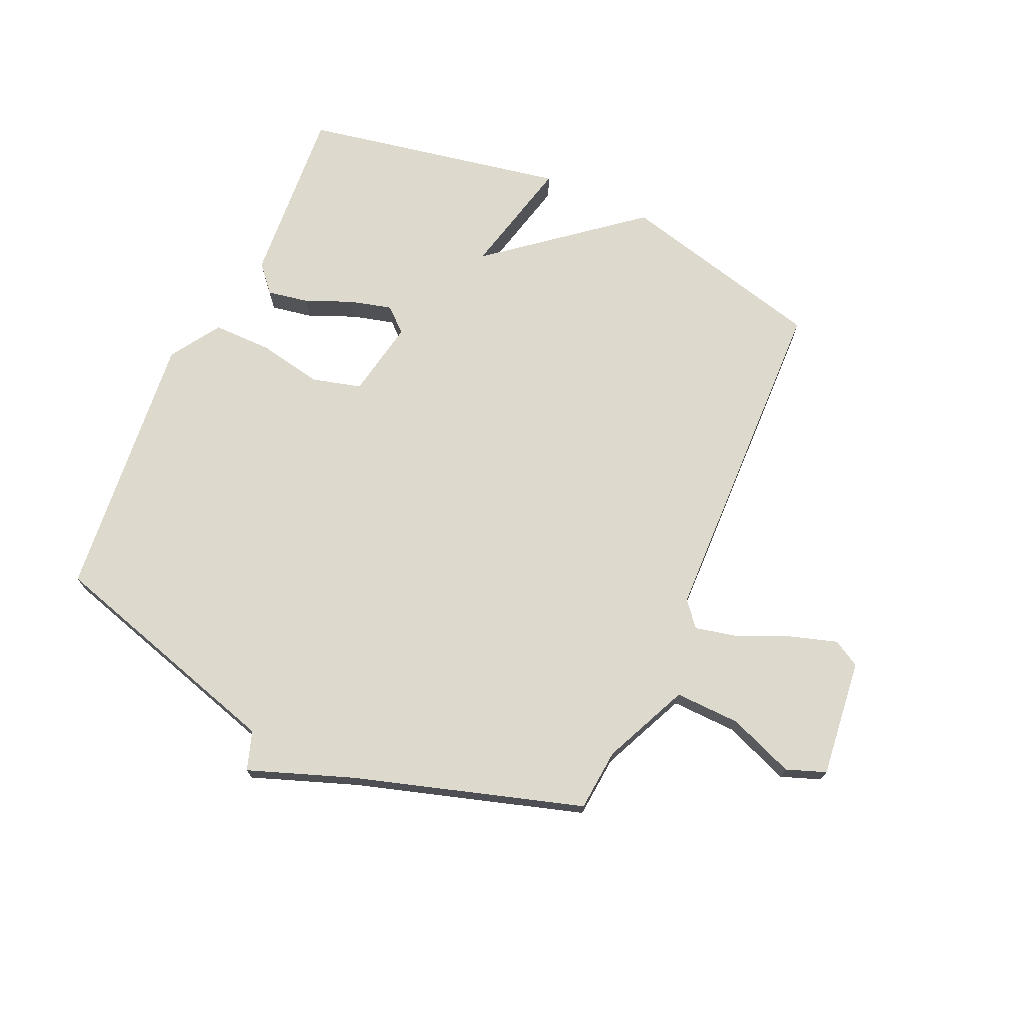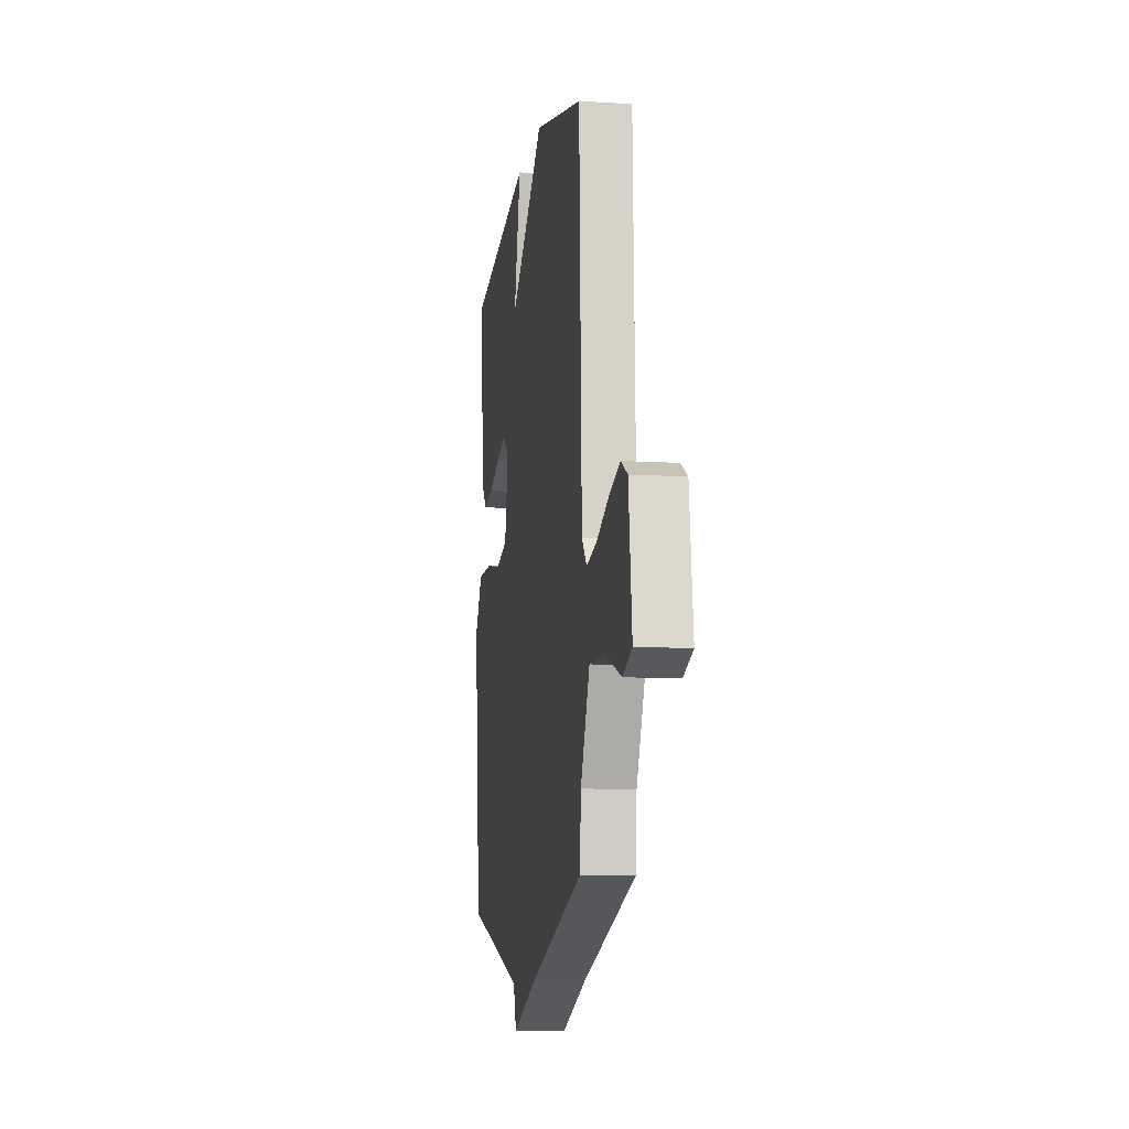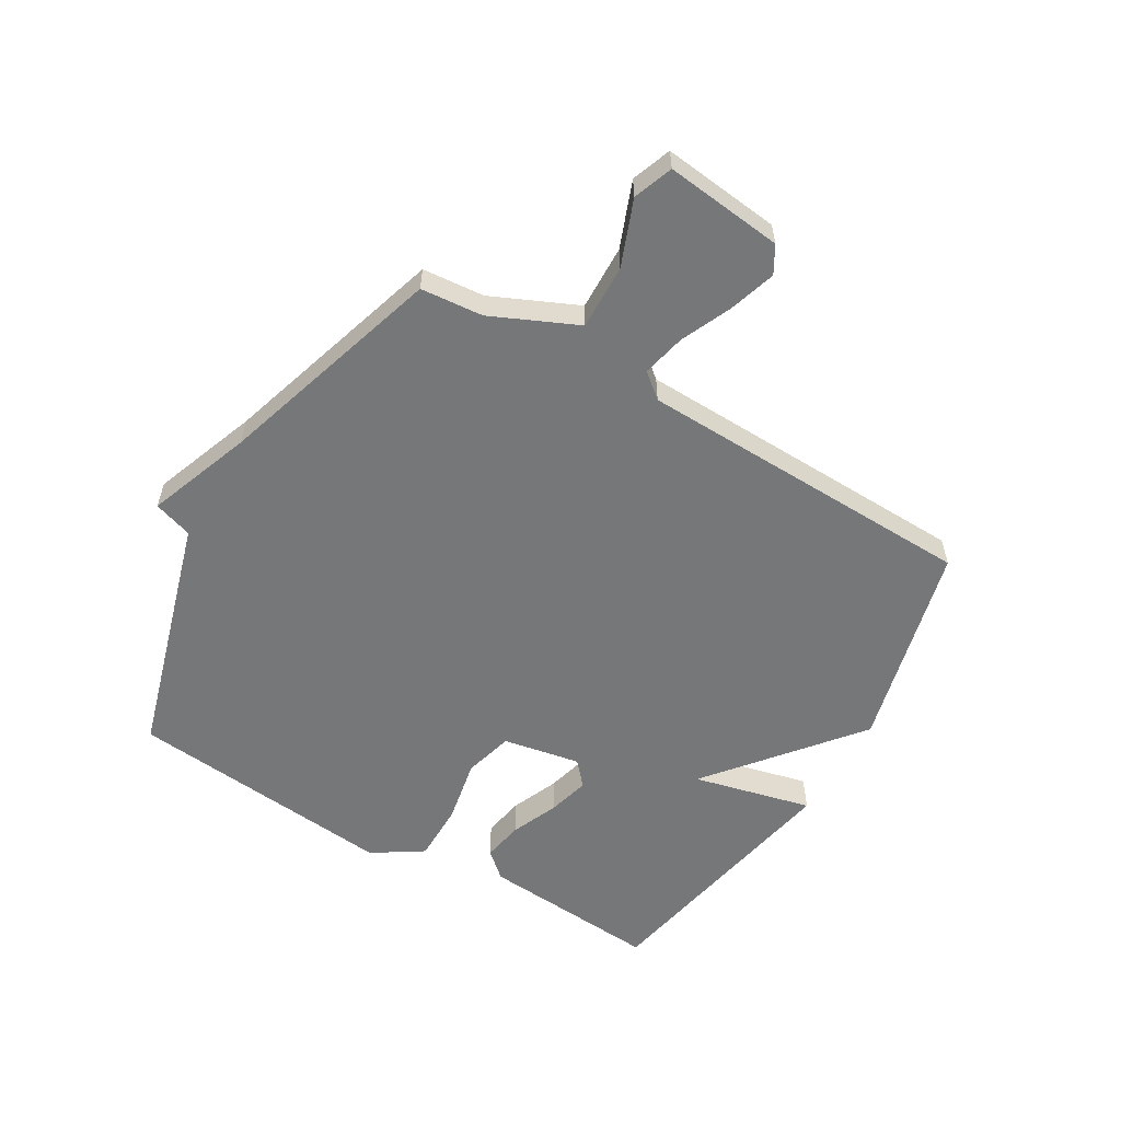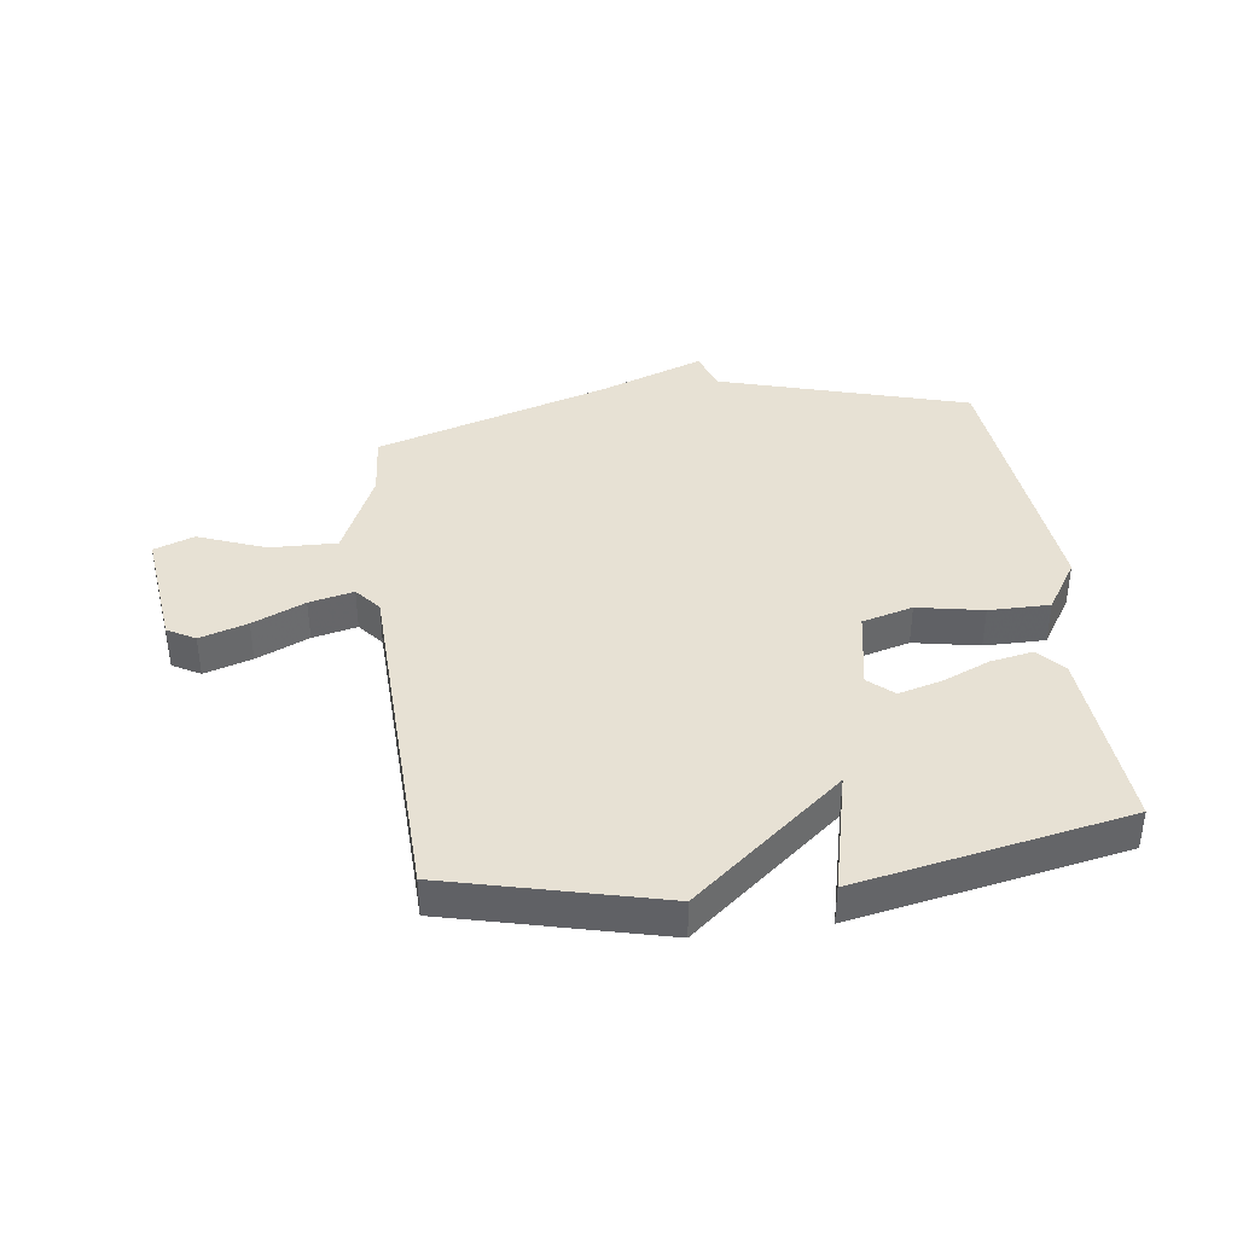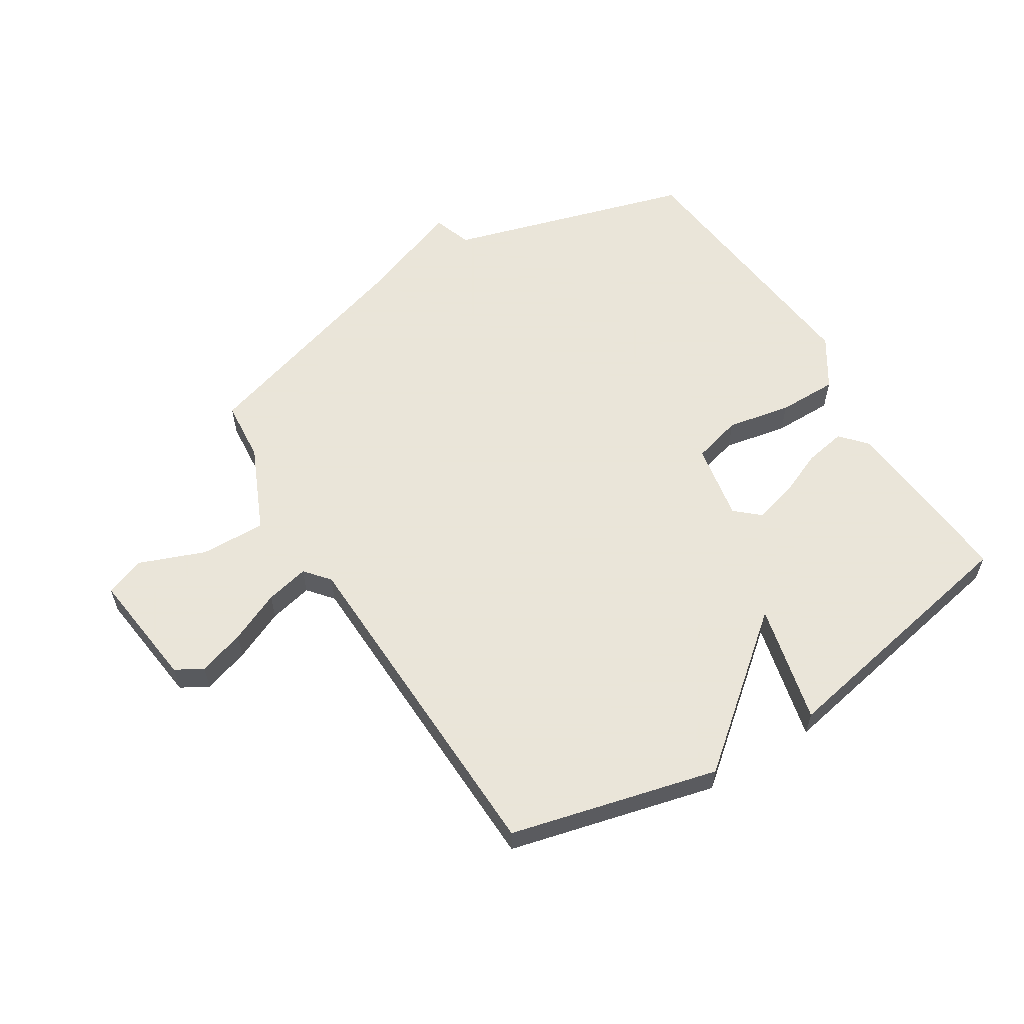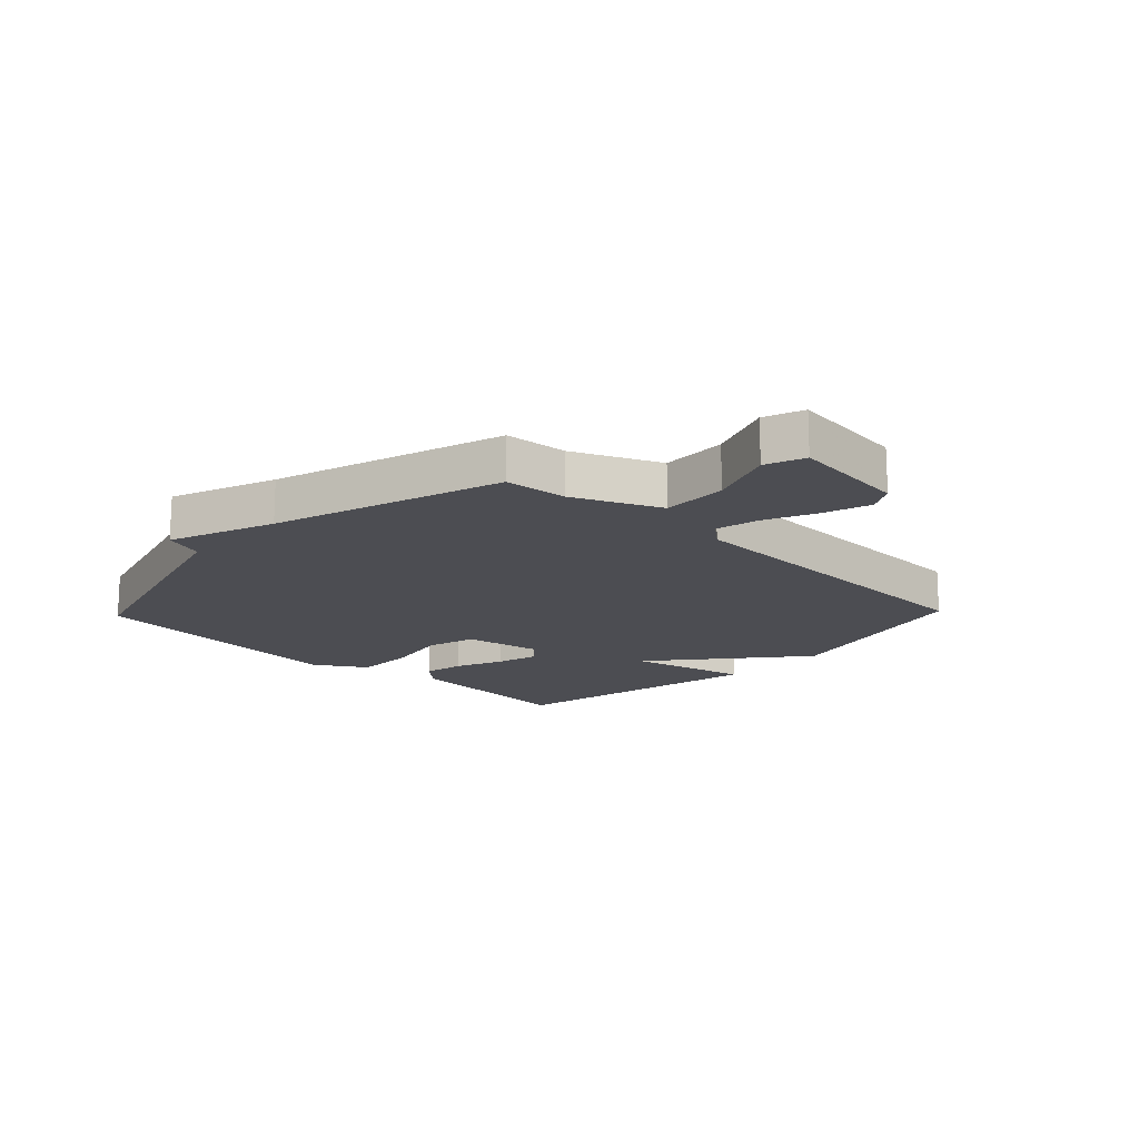
<metadata>
{"format":"obj","ext":"obj","renderer":"f3d","projection":"perspective","resolution":1024,"background":"white","views":[{"elev":72.0,"azim":-155.6,"up":"+Y"},{"elev":-10.2,"azim":-99.0,"up":"+Z"},{"elev":-57.1,"azim":-120.3,"up":"+Y"},{"elev":39.4,"azim":-7.4,"up":"+Y"},{"elev":58.6,"azim":-31.8,"up":"+Y"},{"elev":-16.4,"azim":-133.7,"up":"+Y"}]}
</metadata>
<code>
v 0.5 0.07 -0.5
v 0.086 0.07 -0.62
v 0.064 0.07 -0.686
v -0.114 0.07 -0.62
v -0.5 0.07 -0.5
v -0.509 0.07 -0.394
v -0.574 0.07 -0.248
v -0.685 0.07 -0.251
v -0.797 0.07 -0.294
v -0.864 0.07 -0.269
v -0.84 0.07 -0.068
v -0.794 0.07 -0.042
v -0.715 0.07 -0.067
v -0.628 0.07 -0.106
v -0.554 0.07 -0.123
v -0.519 0.07 -0.081
v -0.5 0.07 0.5
v -0.148 0.07 0.587
v 0.1 0.07 0.384
v 0.052 0.07 0.587
v 0.5 0.07 0.5
v 0.476 0.07 0.194
v 0.436 0.07 0.149
v 0.366 0.07 0.162
v 0.286 0.07 0.196
v 0.215 0.07 0.215
v 0.174 0.07 0.179
v 0.198 0.07 0.047
v 0.282 0.07 0.024
v 0.391 0.07 0.045
v 0.492 0.07 0.045
v 0.547 0.07 -0.041
v 0.5 0 -0.5
v 0.086 0 -0.62
v 0.064 0 -0.686
v -0.114 0 -0.62
v -0.5 0 -0.5
v -0.509 0 -0.394
v -0.574 0 -0.248
v -0.685 0 -0.251
v -0.797 0 -0.294
v -0.864 0 -0.269
v -0.84 0 -0.068
v -0.794 0 -0.042
v -0.715 0 -0.067
v -0.628 0 -0.106
v -0.554 0 -0.123
v -0.519 0 -0.081
v -0.5 0 0.5
v -0.148 0 0.587
v 0.1 0 0.384
v 0.052 0 0.587
v 0.5 0 0.5
v 0.476 0 0.194
v 0.436 0 0.149
v 0.366 0 0.162
v 0.286 0 0.196
v 0.215 0 0.215
v 0.174 0 0.179
v 0.198 0 0.047
v 0.282 0 0.024
v 0.391 0 0.045
v 0.492 0 0.045
v 0.547 0 -0.041
f 32 1 2
f 31 32 2
f 30 31 2
f 29 30 2
f 2 3 4
f 29 2 4
f 28 29 4
f 4 5 6
f 28 4 6
f 27 28 6
f 26 27 6 7
f 23 24 25
f 22 23 25
f 21 22 25
f 20 21 25
f 19 20 25
f 19 25 26
f 18 19 26
f 17 18 26
f 16 17 26
f 15 16 26 7
f 12 13 14
f 11 12 14
f 10 11 14
f 9 10 14
f 8 9 14
f 7 8 14 15
f 34 33 64
f 34 64 63
f 34 63 62
f 34 62 61
f 36 35 34
f 36 34 61
f 36 61 60
f 38 37 36
f 38 36 60
f 38 60 59
f 39 38 59 58
f 57 56 55
f 57 55 54
f 57 54 53
f 57 53 52
f 57 52 51
f 58 57 51
f 58 51 50
f 58 50 49
f 58 49 48
f 39 58 48 47
f 46 45 44
f 46 44 43
f 46 43 42
f 46 42 41
f 46 41 40
f 47 46 40 39
f 1 33 34 2
f 2 34 35 3
f 3 35 36 4
f 4 36 37 5
f 5 37 38 6
f 6 38 39 7
f 7 39 40 8
f 8 40 41 9
f 9 41 42 10
f 10 42 43 11
f 11 43 44 12
f 12 44 45 13
f 13 45 46 14
f 14 46 47 15
f 15 47 48 16
f 16 48 49 17
f 17 49 50 18
f 18 50 51 19
f 19 51 52 20
f 20 52 53 21
f 21 53 54 22
f 22 54 55 23
f 23 55 56 24
f 24 56 57 25
f 25 57 58 26
f 26 58 59 27
f 27 59 60 28
f 28 60 61 29
f 29 61 62 30
f 30 62 63 31
f 31 63 64 32
f 32 64 33 1

</code>
